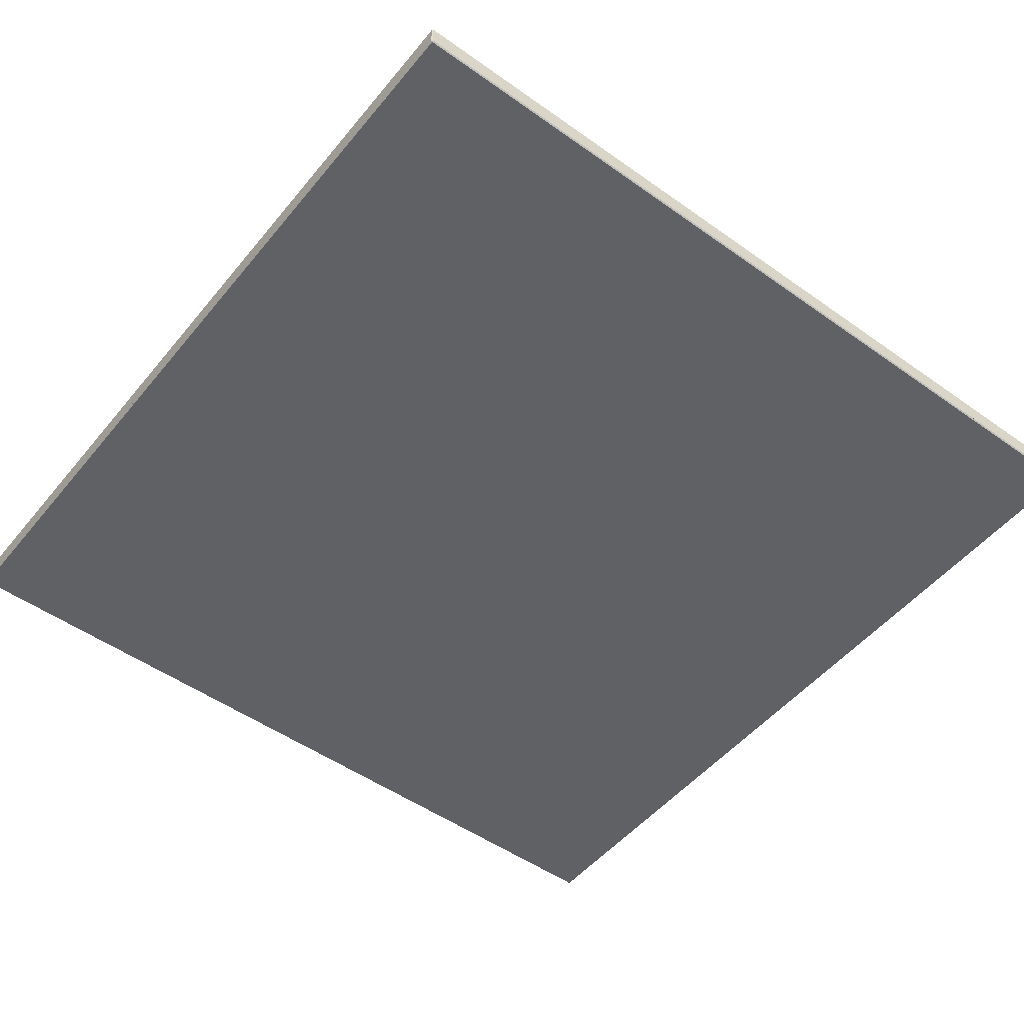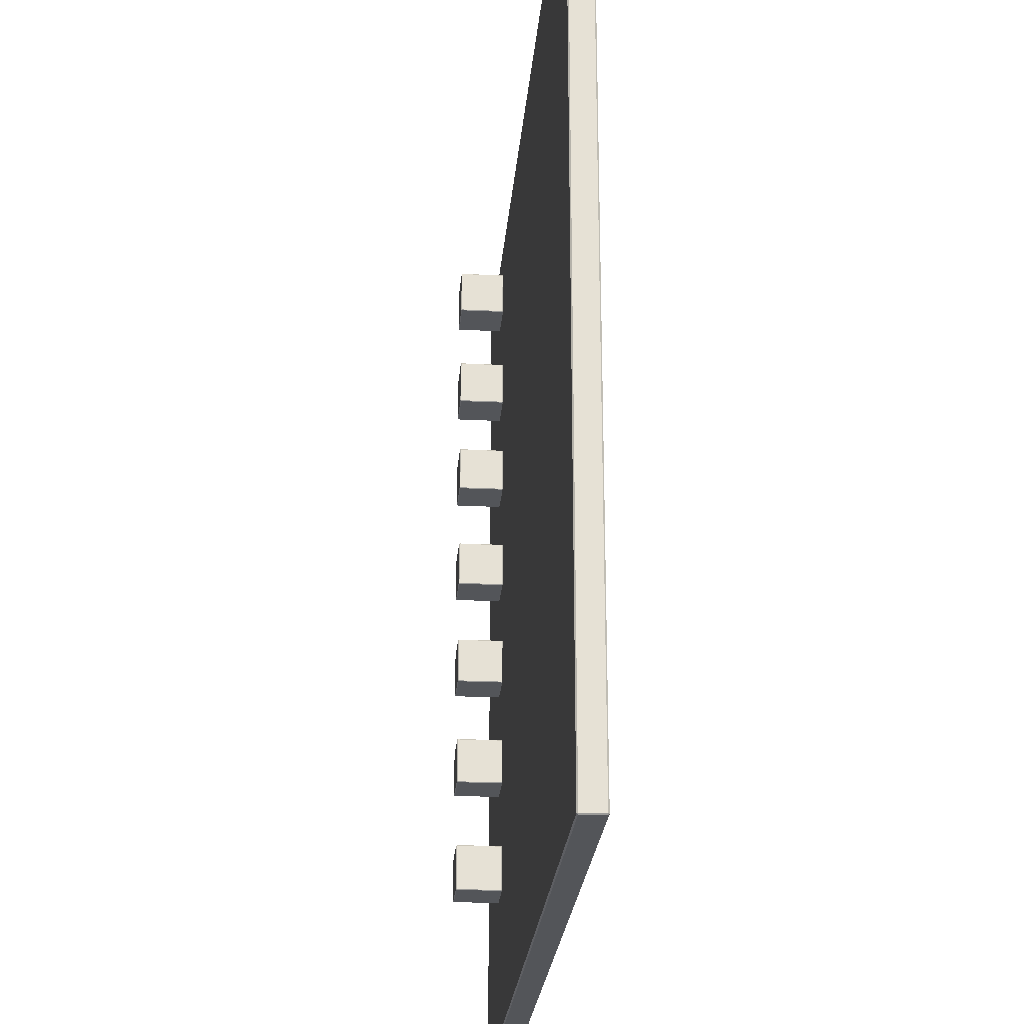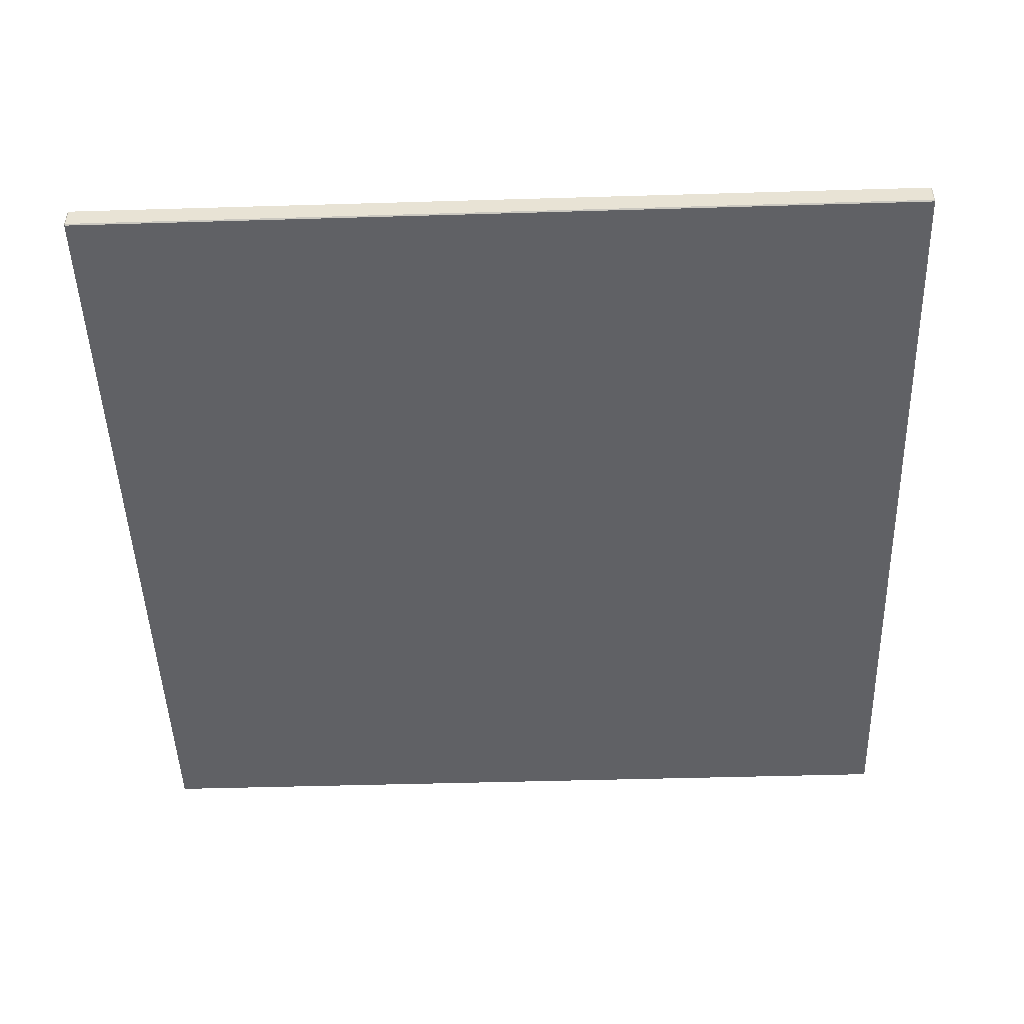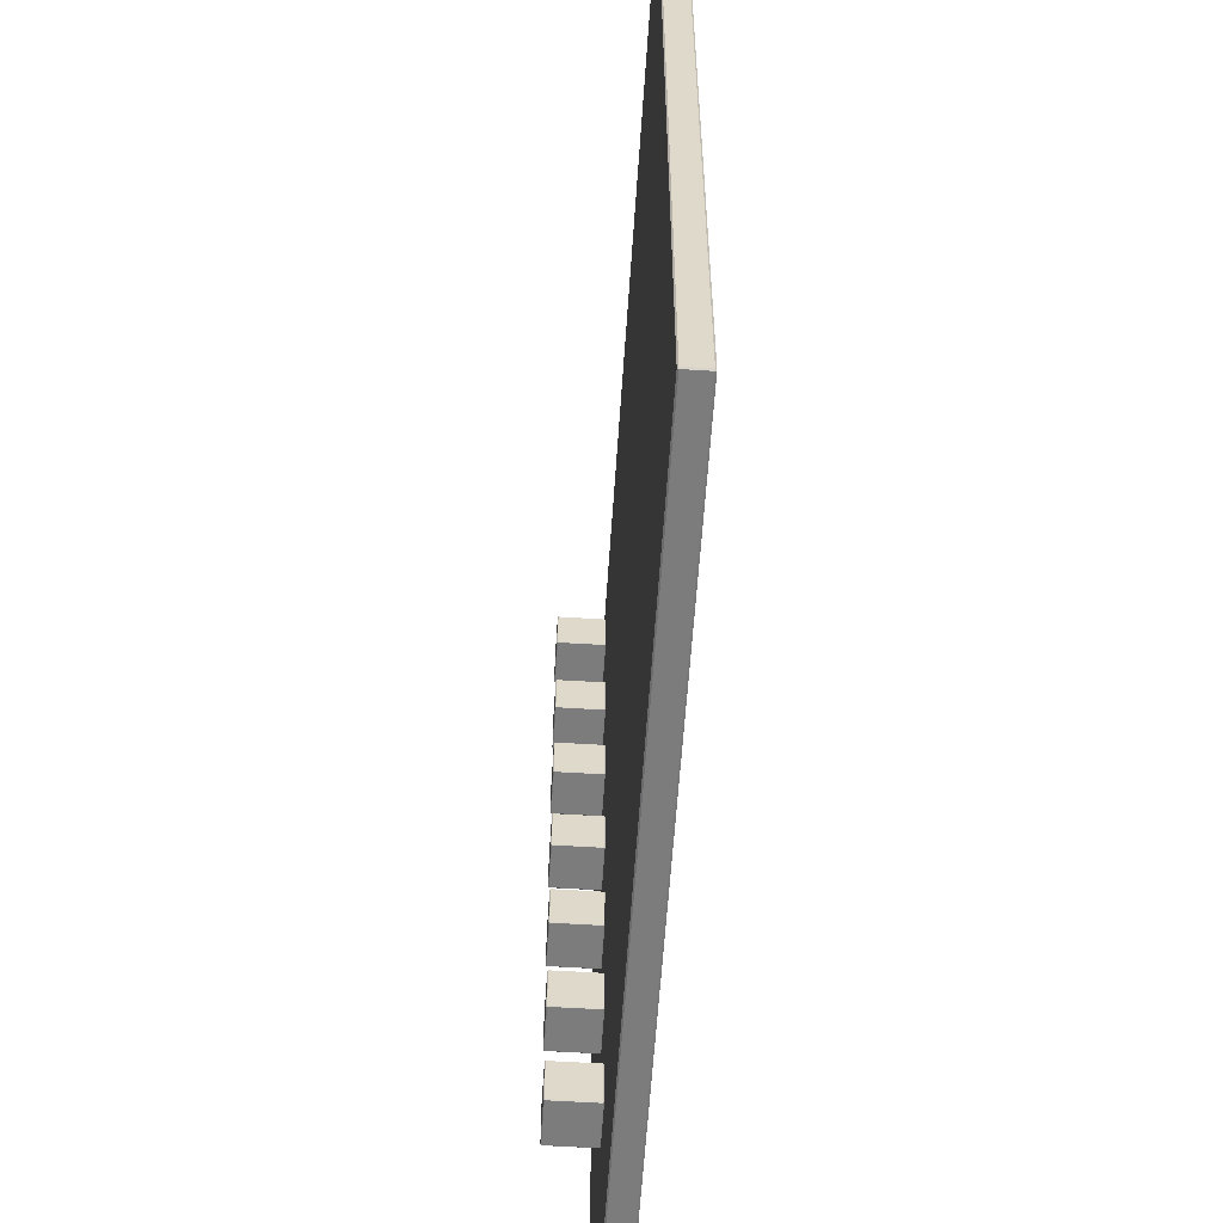
<metadata>
{"format":"obj","ext":"obj","renderer":"f3d","projection":"perspective","resolution":1024,"background":"white","views":[{"elev":-50.4,"azim":52.1,"up":"+Y"},{"elev":-24.4,"azim":-94.7,"up":"+Z"},{"elev":-47.8,"azim":-178.1,"up":"+Y"},{"elev":-58.8,"azim":-93.7,"up":"+Z"}]}
</metadata>
<code>
g Bauhaus_Schach Schachbrett
v -17.95 0 17.95
v -13.46 0 17.95
v -8.975 0 17.95
v -4.487 0 17.95
v 0 0 17.95
v 4.487 0 17.95
v 8.975 0 17.95
v 13.46 0 17.95
v 17.95 0 17.95
v 17.95 0 13.46
v 17.95 0 8.975
v 17.95 0 4.487
v 17.95 0 0
v 17.95 0 -4.487
v 17.95 0 -8.975
v 17.95 0 -13.46
v 17.95 0 -17.95
v 13.46 0 -17.95
v 8.975 0 -17.95
v 4.487 0 -17.95
v 0 0 -17.95
v -4.487 0 -17.95
v -8.975 0 -17.95
v -13.46 0 -17.95
v -17.95 0 -17.95
v -17.95 0 -13.46
v -17.95 0 -8.975
v -17.95 0 -4.487
v -17.95 0 0
v -17.95 0 4.487
v -17.95 0 8.975
v -17.95 0 13.46
v -17.95 0.05 18
v -13.46 0.05 18
v -8.975 0.05 18
v -4.487 0.05 18
v 0 0.05 18
v 4.487 0.05 18
v 8.975 0.05 18
v 13.46 0.05 18
v 17.95 0.05 18
v 18 0.05 17.95
v 18 0.05 13.46
v 18 0.05 8.975
v 18 0.05 4.487
v 18 0.05 0
v 18 0.05 -4.487
v 18 0.05 -8.975
v 18 0.05 -13.46
v 18 0.05 -17.95
v 17.95 0.05 -18
v 13.46 0.05 -18
v 8.975 0.05 -18
v 4.487 0.05 -18
v 0 0.05 -18
v -4.487 0.05 -18
v -8.975 0.05 -18
v -13.46 0.05 -18
v -17.95 0.05 -18
v -18 0.05 -17.95
v -18 0.05 -13.46
v -18 0.05 -8.975
v -18 0.05 -4.487
v -18 0.05 0
v -18 0.05 4.487
v -18 0.05 8.975
v -18 0.05 13.46
v -18 0.05 17.95
v -17.95 0.95 18
v -13.46 0.95 18
v -8.975 0.95 18
v -4.487 0.95 18
v 0 0.95 18
v 4.487 0.95 18
v 8.975 0.95 18
v 13.46 0.95 18
v 17.95 0.95 18
v 18 0.95 17.95
v 18 0.95 13.46
v 18 0.95 8.975
v 18 0.95 4.487
v 18 0.95 0
v 18 0.95 -4.487
v 18 0.95 -8.975
v 18 0.95 -13.46
v 18 0.95 -17.95
v 17.95 0.95 -18
v 13.46 0.95 -18
v 8.975 0.95 -18
v 4.487 0.95 -18
v 0 0.95 -18
v -4.487 0.95 -18
v -8.975 0.95 -18
v -13.46 0.95 -18
v -17.95 0.95 -18
v -18 0.95 -17.95
v -18 0.95 -13.46
v -18 0.95 -8.975
v -18 0.95 -4.487
v -18 0.95 0
v -18 0.95 4.487
v -18 0.95 8.975
v -18 0.95 13.46
v -18 0.95 17.95
v -17.95 1 17.95
v -13.46 1 17.95
v -8.975 1 17.95
v -4.487 1 17.95
v 0 1 17.95
v 4.487 1 17.95
v 8.975 1 17.95
v 13.46 1 17.95
v 17.95 1 17.95
v 17.95 1 13.46
v 17.95 1 8.975
v 17.95 1 4.487
v 17.95 1 0
v 17.95 1 -4.487
v 17.95 1 -8.975
v 17.95 1 -13.46
v 17.95 1 -17.95
v 13.46 1 -17.95
v 8.975 1 -17.95
v 4.487 1 -17.95
v 0 1 -17.95
v -4.487 1 -17.95
v -8.975 1 -17.95
v -13.46 1 -17.95
v -17.95 1 -17.95
v -17.95 1 -13.46
v -17.95 1 -8.975
v -17.95 1 -4.487
v -17.95 1 0
v -17.95 1 4.487
v -17.95 1 8.975
v -17.95 1 13.46
v -13.46 1 13.46
v -13.46 1 8.975
v -13.46 1 4.487
v -13.46 1 0
v -13.46 1 -4.487
v -13.46 1 -8.975
v -13.46 1 -13.46
v -8.975 1 13.46
v -8.975 1 8.975
v -8.975 1 4.487
v -8.975 1 0
v -8.975 1 -4.487
v -8.975 1 -8.975
v -8.975 1 -13.46
v -4.487 1 13.46
v -4.487 1 8.975
v -4.487 1 4.487
v -4.487 1 0
v -4.487 1 -4.487
v -4.487 1 -8.975
v -4.487 1 -13.46
v 0 1 13.46
v 0 1 8.975
v 0 1 4.487
v 0 1 0
v 0 1 -4.487
v 0 1 -8.975
v 0 1 -13.46
v 4.487 1 13.46
v 4.487 1 8.975
v 4.487 1 4.487
v 4.487 1 0
v 4.487 1 -4.487
v 4.487 1 -8.975
v 4.487 1 -13.46
v 8.975 1 13.46
v 8.975 1 8.975
v 8.975 1 4.487
v 8.975 1 0
v 8.975 1 -4.487
v 8.975 1 -8.975
v 8.975 1 -13.46
v 13.46 1 13.46
v 13.46 1 8.975
v 13.46 1 4.487
v 13.46 1 0
v 13.46 1 -4.487
v 13.46 1 -8.975
v 13.46 1 -13.46
v -13.46 0 13.46
v -13.46 0 8.975
v -13.46 0 4.487
v -13.46 0 0
v -13.46 0 -4.487
v -13.46 0 -8.975
v -13.46 0 -13.46
v -8.975 0 13.46
v -8.975 0 8.975
v -8.975 0 4.487
v -8.975 0 0
v -8.975 0 -4.487
v -8.975 0 -8.975
v -8.975 0 -13.46
v -4.487 0 13.46
v -4.487 0 8.975
v -4.487 0 4.487
v -4.487 0 0
v -4.487 0 -4.487
v -4.487 0 -8.975
v -4.487 0 -13.46
v 0 0 13.46
v 0 0 8.975
v 0 0 4.487
v 0 0 0
v 0 0 -4.487
v 0 0 -8.975
v 0 0 -13.46
v 4.487 0 13.46
v 4.487 0 8.975
v 4.487 0 4.487
v 4.487 0 0
v 4.487 0 -4.487
v 4.487 0 -8.975
v 4.487 0 -13.46
v 8.975 0 13.46
v 8.975 0 8.975
v 8.975 0 4.487
v 8.975 0 0
v 8.975 0 -4.487
v 8.975 0 -8.975
v 8.975 0 -13.46
v 13.46 0 13.46
v 13.46 0 8.975
v 13.46 0 4.487
v 13.46 0 0
v 13.46 0 -4.487
v 13.46 0 -8.975
v 13.46 0 -13.46
f 7 6 5 4 3 2 1 32 31 30 29 28 27 26 25 24 23 22 21 20 19 18 17 16 15 14 13 12 11 10 9 8
f 41 77 76 75 74 73 72 71 70 69 33 34 35 36 37 38 39 40
f 61 62 63 64 65 66 67 68 104 103 102 101 100 99 98 97 96 60
f 53 54 55 56 57 58 59 95 94 93 92 91 90 89 88 87 51 52
f 46 47 48 49 50 86 85 84 83 82 81 80 79 78 42 43 44 45
f 2 34 33 1
f 70 106 105 69
f 3 35 34 2
f 71 107 106 70
f 4 36 35 3
f 72 108 107 71
f 5 37 36 4
f 73 109 108 72
f 6 38 37 5
f 74 110 109 73
f 7 39 38 6
f 75 111 110 74
f 8 40 39 7
f 76 112 111 75
f 9 41 40 8
f 77 113 112 76
f 42 41 9
f 42 78 77 41
f 78 113 77
f 10 43 42 9
f 79 114 113 78
f 11 44 43 10
f 80 115 114 79
f 12 45 44 11
f 81 116 115 80
f 13 46 45 12
f 82 117 116 81
f 14 47 46 13
f 83 118 117 82
f 15 48 47 14
f 84 119 118 83
f 16 49 48 15
f 85 120 119 84
f 17 50 49 16
f 86 121 120 85
f 51 50 17
f 51 87 86 50
f 87 121 86
f 18 52 51 17
f 88 122 121 87
f 19 53 52 18
f 89 123 122 88
f 20 54 53 19
f 90 124 123 89
f 21 55 54 20
f 91 125 124 90
f 22 56 55 21
f 92 126 125 91
f 23 57 56 22
f 93 127 126 92
f 24 58 57 23
f 94 128 127 93
f 25 59 58 24
f 95 129 128 94
f 60 59 25
f 60 96 95 59
f 96 129 95
f 26 61 60 25
f 97 130 129 96
f 27 62 61 26
f 98 131 130 97
f 28 63 62 27
f 99 132 131 98
f 29 64 63 28
f 100 133 132 99
f 30 65 64 29
f 101 134 133 100
f 31 66 65 30
f 102 135 134 101
f 32 67 66 31
f 103 136 135 102
f 1 68 67 32
f 104 105 136 103
f 33 68 1
f 33 69 104 68
f 69 105 104
f 106 137 136 105
f 137 138 135 136
f 138 139 134 135
f 139 140 133 134
f 140 141 132 133
f 141 142 131 132
f 142 143 130 131
f 143 128 129 130
f 107 144 137 106
f 144 145 138 137
f 145 146 139 138
f 146 147 140 139
f 147 148 141 140
f 148 149 142 141
f 149 150 143 142
f 150 127 128 143
f 108 151 144 107
f 151 152 145 144
f 152 153 146 145
f 153 154 147 146
f 154 155 148 147
f 155 156 149 148
f 156 157 150 149
f 157 126 127 150
f 109 158 151 108
f 158 159 152 151
f 159 160 153 152
f 160 161 154 153
f 161 162 155 154
f 162 163 156 155
f 163 164 157 156
f 164 125 126 157
f 110 165 158 109
f 165 166 159 158
f 166 167 160 159
f 167 168 161 160
f 168 169 162 161
f 169 170 163 162
f 170 171 164 163
f 171 124 125 164
f 111 172 165 110
f 172 173 166 165
f 173 174 167 166
f 174 175 168 167
f 175 176 169 168
f 176 177 170 169
f 177 178 171 170
f 178 123 124 171
f 112 179 172 111
f 179 180 173 172
f 180 181 174 173
f 181 182 175 174
f 182 183 176 175
f 183 184 177 176
f 184 185 178 177
f 185 122 123 178
f 113 114 179 112
f 114 115 180 179
f 115 116 181 180
f 116 117 182 181
f 117 118 183 182
f 118 119 184 183
f 119 120 185 184
f 120 121 122 185
g Bauhaus_Schach Figuren_weiss Bauern Bauer_1
v 10.43 1 16.58
v 12.27 1 16.58
v 12.27 1 14.74
v 10.43 1 14.74
v 10.43 1.03 16.61
v 12.27 1.03 16.61
v 12.3 1.03 16.58
v 12.3 1.03 14.74
v 12.27 1.03 14.71
v 10.43 1.03 14.71
v 10.4 1.03 14.74
v 10.4 1.03 16.58
v 10.43 2.87 16.61
v 12.27 2.87 16.61
v 12.3 2.87 16.58
v 12.3 2.87 14.74
v 12.27 2.87 14.71
v 10.43 2.87 14.71
v 10.4 2.87 14.74
v 10.4 2.87 16.58
v 10.43 2.9 16.58
v 12.27 2.9 16.58
v 12.27 2.9 14.74
v 10.43 2.9 14.74
f 236 240 239 235
f 240 248 247 239
f 248 256 255 247
f 241 240 236
f 241 249 248 240
f 249 256 248
f 237 242 241 236
f 242 250 249 241
f 250 257 256 249
f 243 242 237
f 243 251 250 242
f 251 257 250
f 238 244 243 237
f 244 252 251 243
f 252 258 257 251
f 245 244 238
f 245 253 252 244
f 253 258 252
f 235 246 245 238
f 246 254 253 245
f 254 255 258 253
f 239 246 235
f 239 247 254 246
f 247 255 254
f 256 257 258 255
f 238 237 236 235
g Bauhaus_Schach Figuren_weiss Bauern Bauer_2
v 10.43 1 11.97
v 12.27 1 11.97
v 12.27 1 10.13
v 10.43 1 10.13
v 10.43 1.03 12
v 12.27 1.03 12
v 12.3 1.03 11.97
v 12.3 1.03 10.13
v 12.27 1.03 10.1
v 10.43 1.03 10.1
v 10.4 1.03 10.13
v 10.4 1.03 11.97
v 10.43 2.87 12
v 12.27 2.87 12
v 12.3 2.87 11.97
v 12.3 2.87 10.13
v 12.27 2.87 10.1
v 10.43 2.87 10.1
v 10.4 2.87 10.13
v 10.4 2.87 11.97
v 10.43 2.9 11.97
v 12.27 2.9 11.97
v 12.27 2.9 10.13
v 10.43 2.9 10.13
f 260 264 263 259
f 264 272 271 263
f 272 280 279 271
f 265 264 260
f 265 273 272 264
f 273 280 272
f 261 266 265 260
f 266 274 273 265
f 274 281 280 273
f 267 266 261
f 267 275 274 266
f 275 281 274
f 262 268 267 261
f 268 276 275 267
f 276 282 281 275
f 269 268 262
f 269 277 276 268
f 277 282 276
f 259 270 269 262
f 270 278 277 269
f 278 279 282 277
f 263 270 259
f 263 271 278 270
f 271 279 278
f 280 281 282 279
f 262 261 260 259
g Bauhaus_Schach Figuren_weiss Bauern Bauer_3
v 10.43 1 7.68
v 12.27 1 7.68
v 12.27 1 5.84
v 10.43 1 5.84
v 10.43 1.03 7.71
v 12.27 1.03 7.71
v 12.3 1.03 7.68
v 12.3 1.03 5.84
v 12.27 1.03 5.81
v 10.43 1.03 5.81
v 10.4 1.03 5.84
v 10.4 1.03 7.68
v 10.43 2.87 7.71
v 12.27 2.87 7.71
v 12.3 2.87 7.68
v 12.3 2.87 5.84
v 12.27 2.87 5.81
v 10.43 2.87 5.81
v 10.4 2.87 5.84
v 10.4 2.87 7.68
v 10.43 2.9 7.68
v 12.27 2.9 7.68
v 12.27 2.9 5.84
v 10.43 2.9 5.84
f 284 288 287 283
f 288 296 295 287
f 296 304 303 295
f 289 288 284
f 289 297 296 288
f 297 304 296
f 285 290 289 284
f 290 298 297 289
f 298 305 304 297
f 291 290 285
f 291 299 298 290
f 299 305 298
f 286 292 291 285
f 292 300 299 291
f 300 306 305 299
f 293 292 286
f 293 301 300 292
f 301 306 300
f 283 294 293 286
f 294 302 301 293
f 302 303 306 301
f 287 294 283
f 287 295 302 294
f 295 303 302
f 304 305 306 303
f 286 285 284 283
g Bauhaus_Schach Figuren_weiss Bauern Bauer_4
v 10.43 1 3.13
v 12.27 1 3.13
v 12.27 1 1.29
v 10.43 1 1.29
v 10.43 1.03 3.16
v 12.27 1.03 3.16
v 12.3 1.03 3.13
v 12.3 1.03 1.29
v 12.27 1.03 1.26
v 10.43 1.03 1.26
v 10.4 1.03 1.29
v 10.4 1.03 3.13
v 10.43 2.87 3.16
v 12.27 2.87 3.16
v 12.3 2.87 3.13
v 12.3 2.87 1.29
v 12.27 2.87 1.26
v 10.43 2.87 1.26
v 10.4 2.87 1.29
v 10.4 2.87 3.13
v 10.43 2.9 3.13
v 12.27 2.9 3.13
v 12.27 2.9 1.29
v 10.43 2.9 1.29
f 308 312 311 307
f 312 320 319 311
f 320 328 327 319
f 313 312 308
f 313 321 320 312
f 321 328 320
f 309 314 313 308
f 314 322 321 313
f 322 329 328 321
f 315 314 309
f 315 323 322 314
f 323 329 322
f 310 316 315 309
f 316 324 323 315
f 324 330 329 323
f 317 316 310
f 317 325 324 316
f 325 330 324
f 307 318 317 310
f 318 326 325 317
f 326 327 330 325
f 311 318 307
f 311 319 326 318
f 319 327 326
f 328 329 330 327
f 310 309 308 307
g Bauhaus_Schach Figuren_weiss Bauern Bauer_5
v 10.43 1 -1.353
v 12.27 1 -1.353
v 12.27 1 -3.193
v 10.43 1 -3.193
v 10.43 1.03 -1.323
v 12.27 1.03 -1.323
v 12.3 1.03 -1.353
v 12.3 1.03 -3.193
v 12.27 1.03 -3.223
v 10.43 1.03 -3.223
v 10.4 1.03 -3.193
v 10.4 1.03 -1.353
v 10.43 2.87 -1.323
v 12.27 2.87 -1.323
v 12.3 2.87 -1.353
v 12.3 2.87 -3.193
v 12.27 2.87 -3.223
v 10.43 2.87 -3.223
v 10.4 2.87 -3.193
v 10.4 2.87 -1.353
v 10.43 2.9 -1.353
v 12.27 2.9 -1.353
v 12.27 2.9 -3.193
v 10.43 2.9 -3.193
f 332 336 335 331
f 336 344 343 335
f 344 352 351 343
f 337 336 332
f 337 345 344 336
f 345 352 344
f 333 338 337 332
f 338 346 345 337
f 346 353 352 345
f 339 338 333
f 339 347 346 338
f 347 353 346
f 334 340 339 333
f 340 348 347 339
f 348 354 353 347
f 341 340 334
f 341 349 348 340
f 349 354 348
f 331 342 341 334
f 342 350 349 341
f 350 351 354 349
f 335 342 331
f 335 343 350 342
f 343 351 350
f 352 353 354 351
f 334 333 332 331
g Bauhaus_Schach Figuren_weiss Bauern Bauer_6
v 10.43 1 -5.837
v 12.27 1 -5.837
v 12.27 1 -7.677
v 10.43 1 -7.677
v 10.43 1.03 -5.807
v 12.27 1.03 -5.807
v 12.3 1.03 -5.837
v 12.3 1.03 -7.677
v 12.27 1.03 -7.707
v 10.43 1.03 -7.707
v 10.4 1.03 -7.677
v 10.4 1.03 -5.837
v 10.43 2.87 -5.807
v 12.27 2.87 -5.807
v 12.3 2.87 -5.837
v 12.3 2.87 -7.677
v 12.27 2.87 -7.707
v 10.43 2.87 -7.707
v 10.4 2.87 -7.677
v 10.4 2.87 -5.837
v 10.43 2.9 -5.837
v 12.27 2.9 -5.837
v 12.27 2.9 -7.677
v 10.43 2.9 -7.677
f 356 360 359 355
f 360 368 367 359
f 368 376 375 367
f 361 360 356
f 361 369 368 360
f 369 376 368
f 357 362 361 356
f 362 370 369 361
f 370 377 376 369
f 363 362 357
f 363 371 370 362
f 371 377 370
f 358 364 363 357
f 364 372 371 363
f 372 378 377 371
f 365 364 358
f 365 373 372 364
f 373 378 372
f 355 366 365 358
f 366 374 373 365
f 374 375 378 373
f 359 366 355
f 359 367 374 366
f 367 375 374
f 376 377 378 375
f 358 357 356 355
g Bauhaus_Schach Figuren_weiss Bauern Bauer_7
v 10.43 1 -10.45
v 12.27 1 -10.45
v 12.27 1 -12.29
v 10.43 1 -12.29
v 10.43 1.03 -10.42
v 12.27 1.03 -10.42
v 12.3 1.03 -10.45
v 12.3 1.03 -12.29
v 12.27 1.03 -12.32
v 10.43 1.03 -12.32
v 10.4 1.03 -12.29
v 10.4 1.03 -10.45
v 10.43 2.87 -10.42
v 12.27 2.87 -10.42
v 12.3 2.87 -10.45
v 12.3 2.87 -12.29
v 12.27 2.87 -12.32
v 10.43 2.87 -12.32
v 10.4 2.87 -12.29
v 10.4 2.87 -10.45
v 10.43 2.9 -10.45
v 12.27 2.9 -10.45
v 12.27 2.9 -12.29
v 10.43 2.9 -12.29
f 380 384 383 379
f 384 392 391 383
f 392 400 399 391
f 385 384 380
f 385 393 392 384
f 393 400 392
f 381 386 385 380
f 386 394 393 385
f 394 401 400 393
f 387 386 381
f 387 395 394 386
f 395 401 394
f 382 388 387 381
f 388 396 395 387
f 396 402 401 395
f 389 388 382
f 389 397 396 388
f 397 402 396
f 379 390 389 382
f 390 398 397 389
f 398 399 402 397
f 383 390 379
f 383 391 398 390
f 391 399 398
f 400 401 402 399
f 382 381 380 379

</code>
